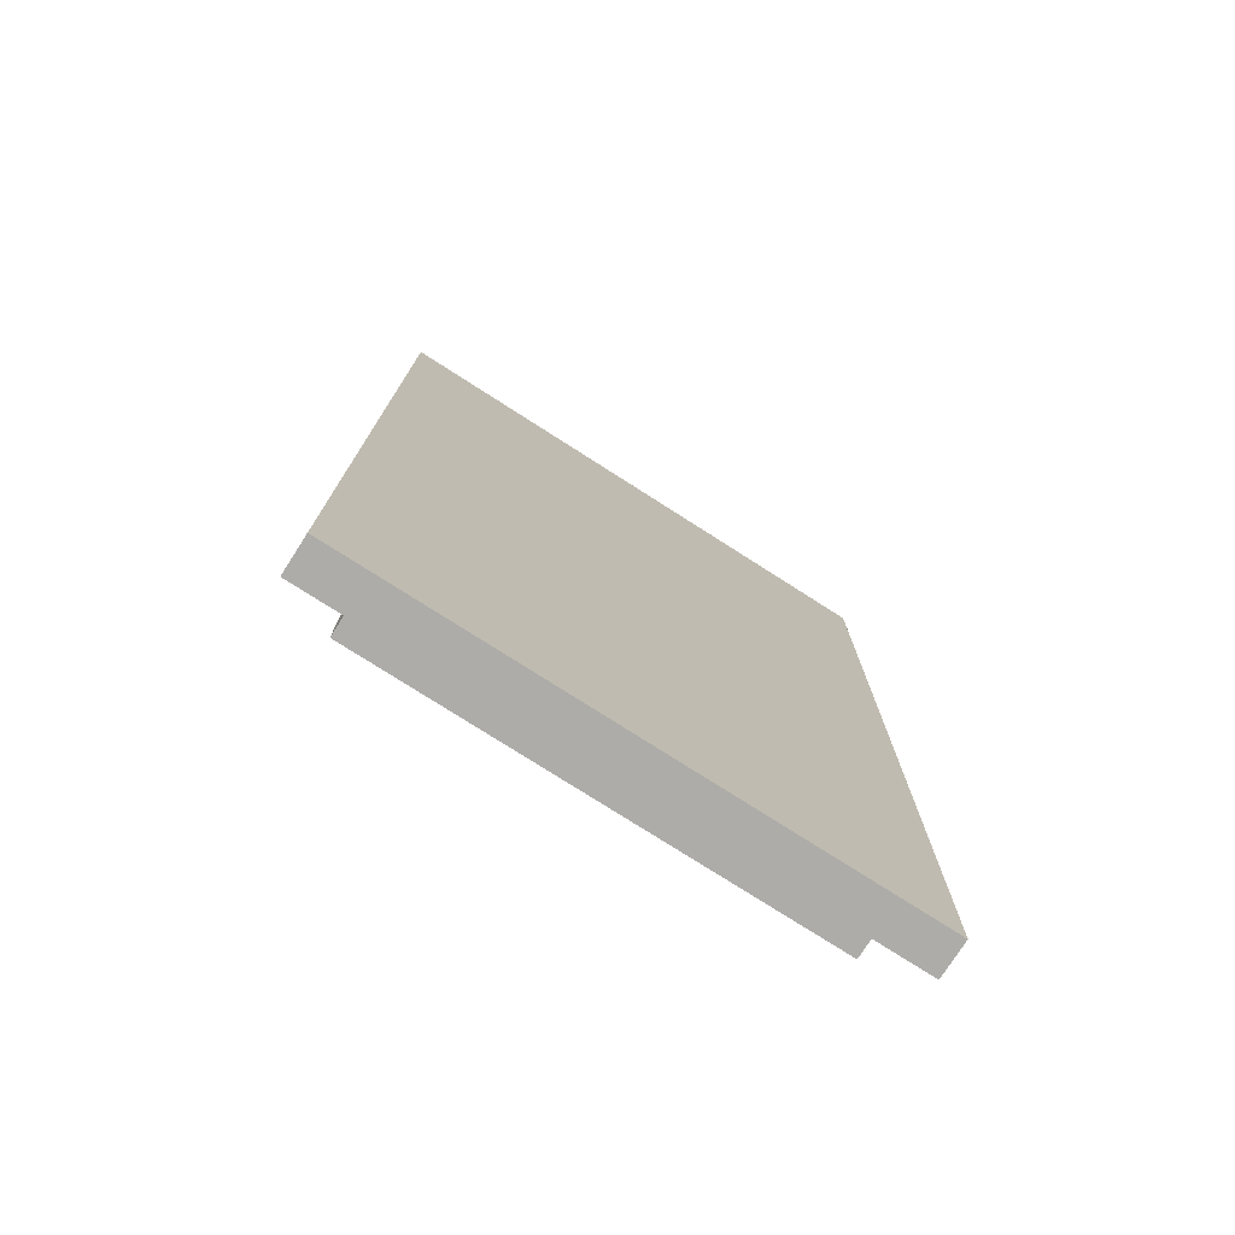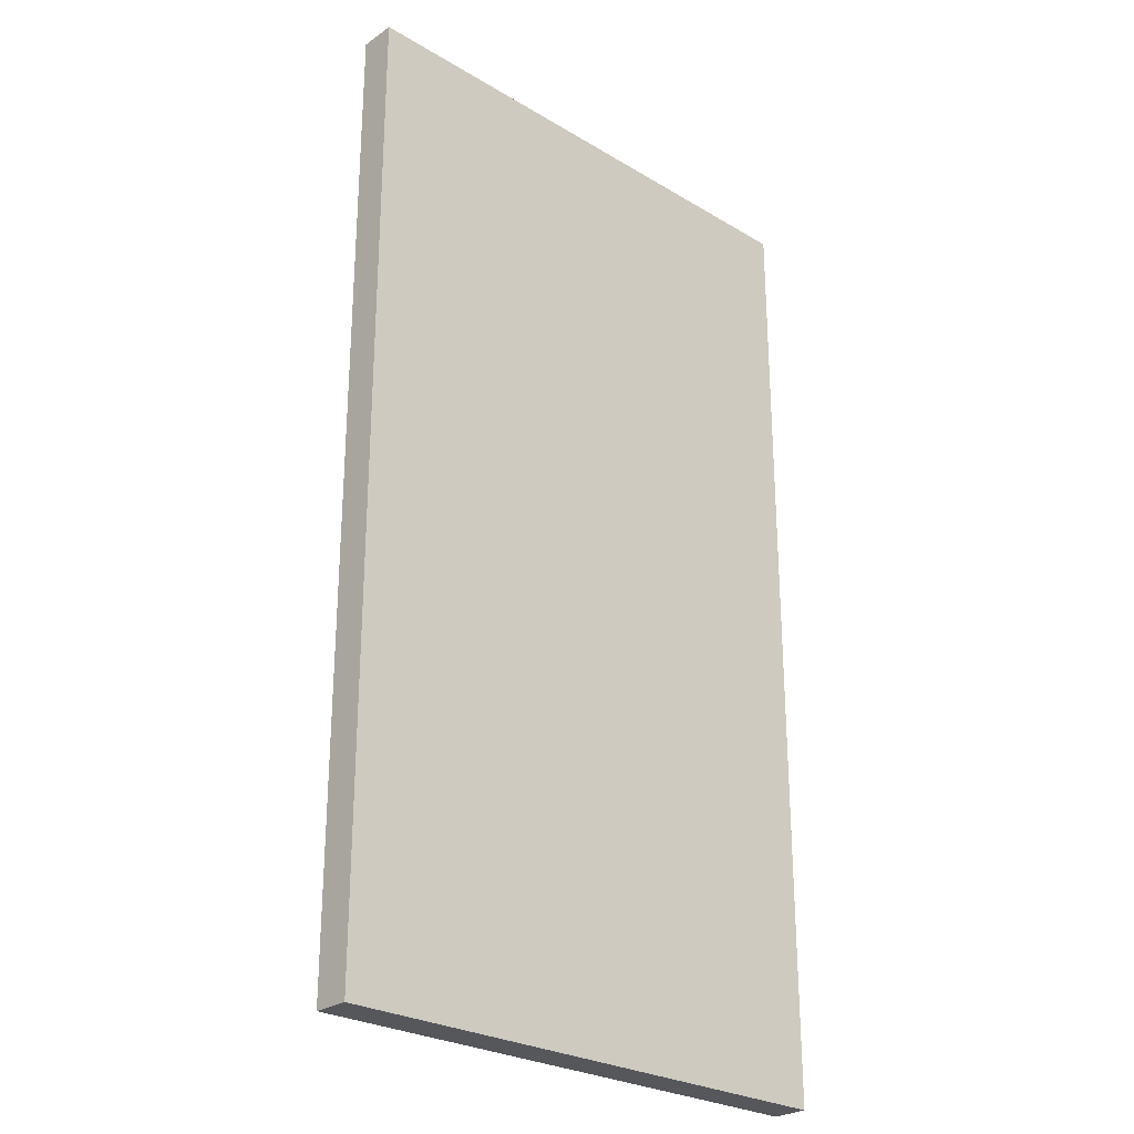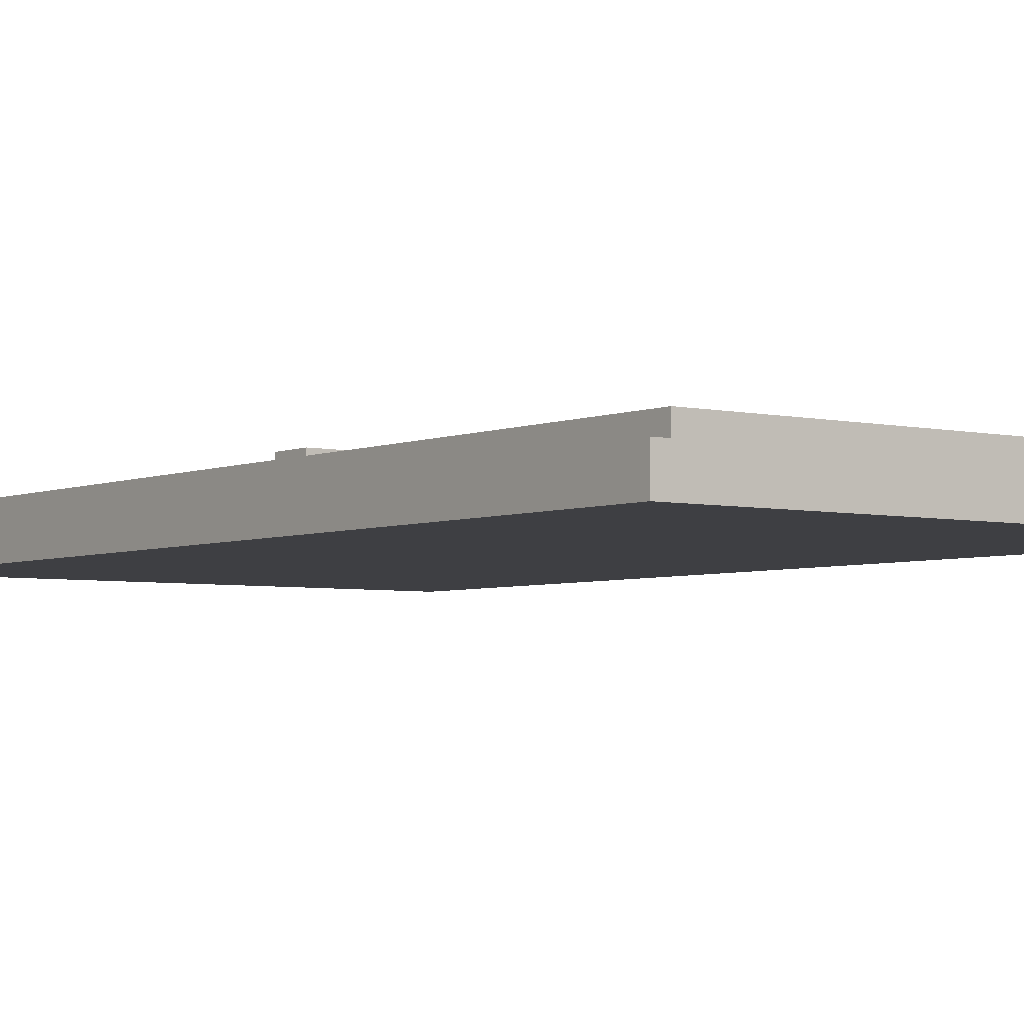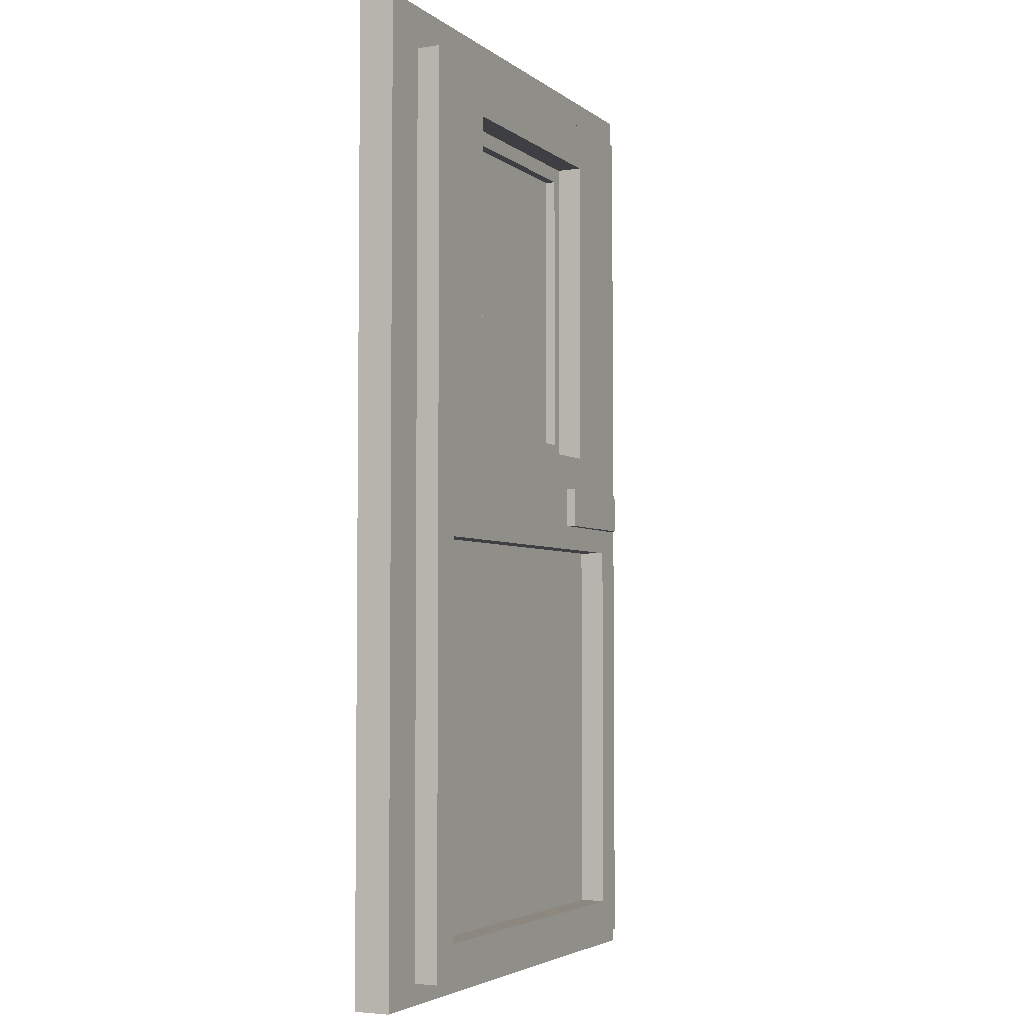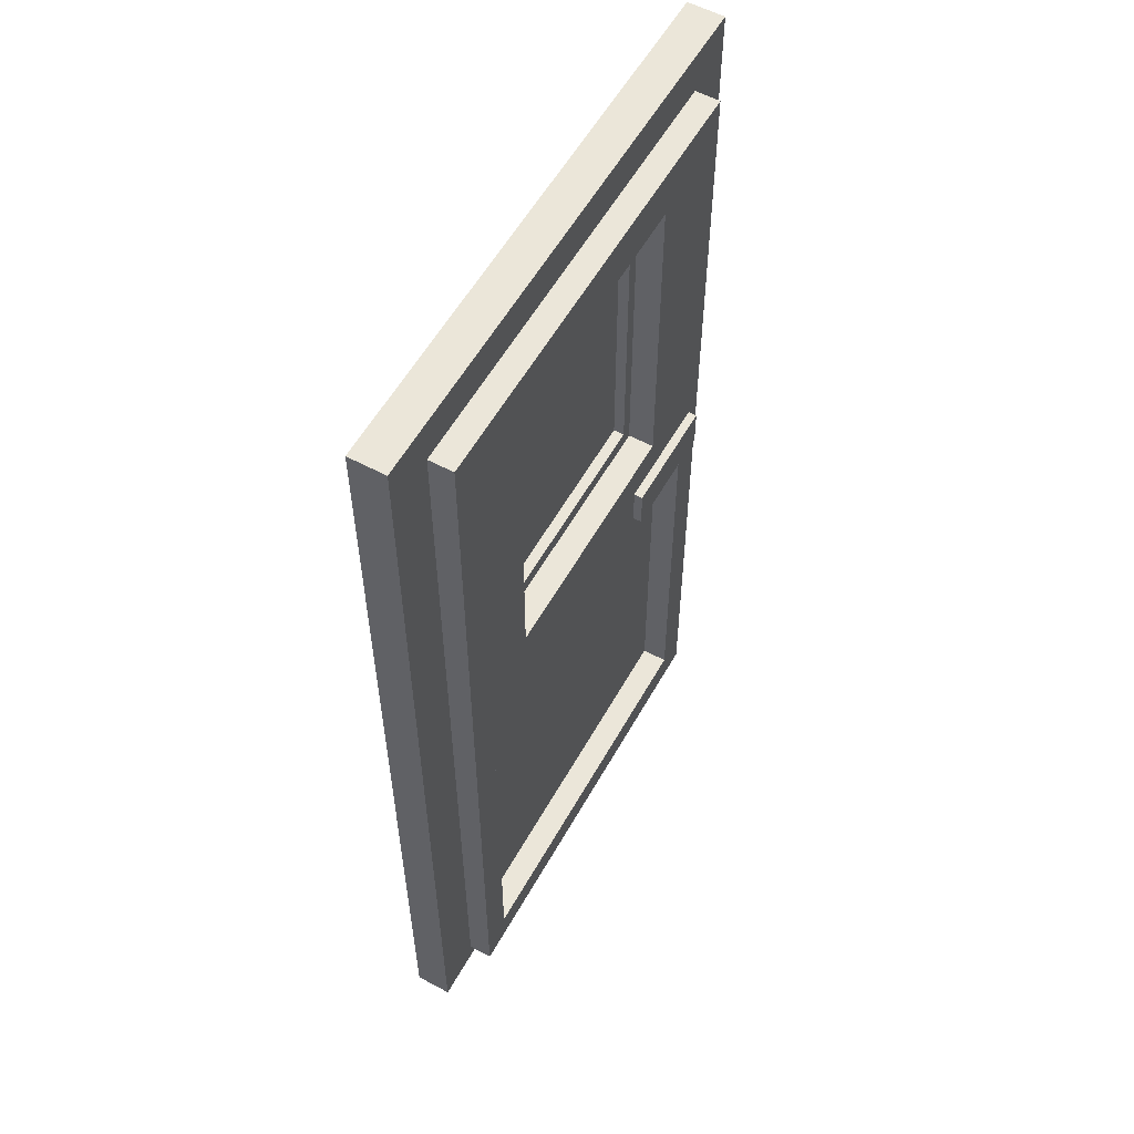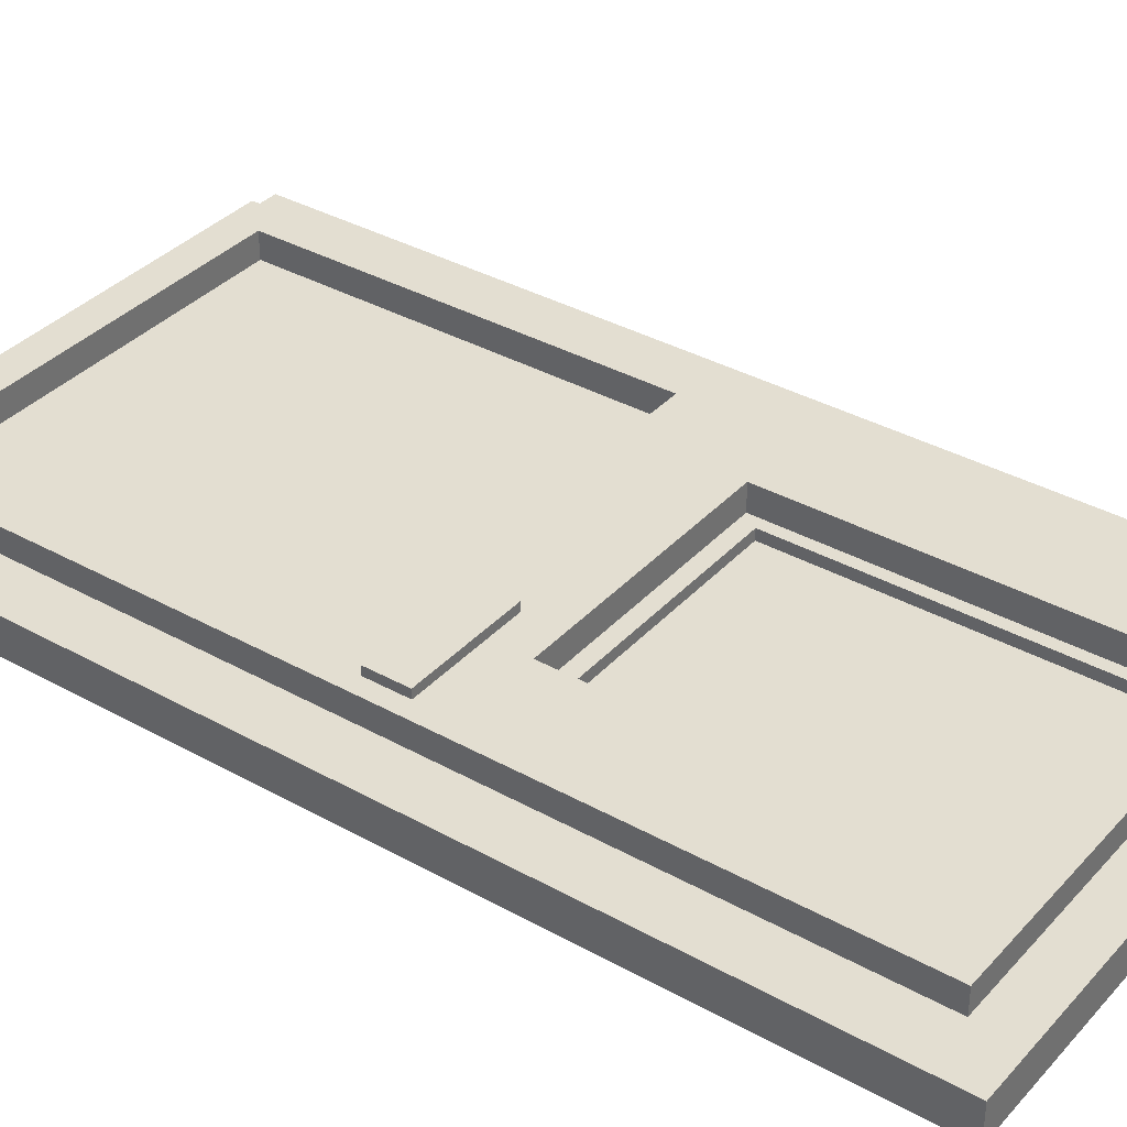
<metadata>
{"format":"obj","ext":"obj","renderer":"f3d","projection":"perspective","resolution":1024,"background":"white","views":[{"elev":-76.6,"azim":147.4,"up":"+Y"},{"elev":-26.6,"azim":137.0,"up":"+Y"},{"elev":-4.2,"azim":143.0,"up":"+Z"},{"elev":-4.0,"azim":-64.5,"up":"+Y"},{"elev":57.0,"azim":-60.9,"up":"+Y"},{"elev":36.0,"azim":126.2,"up":"+Z"}]}
</metadata>
<code>
o Cube.036
v -0.06509 -0.138 0.008936
v 0.06509 -0.138 0.008935
v -0.07675 -0.138 -0.008935
v 0.07675 -0.138 -0.008936
v -0.03666 0.1178 0.008936
v 0.03666 0.1178 0.008936
v -0.07675 0.138 -0.008935
v 0.07675 0.138 -0.008936
v -0.07675 -0.000461 -0.008935
v 0.07675 -0.000461 -0.008936
v -0.03666 0.01981 0.008936
v 0.03666 0.01981 0.008936
v 0.06509 0.1319 0.008935
v -0.06509 0.1319 0.008936
v -0.06509 -0.000461 0.008936
v 0.06509 -0.000461 0.008935
v 0.03666 0.1178 0.00125
v -0.03666 0.1178 0.00125
v -0.03666 0.01981 0.00125
v 0.03666 0.01981 0.00125
v 0.03321 0.1131 0.00125
v -0.03321 0.1131 0.00125
v -0.03321 0.02443 0.00125
v 0.03321 0.02443 0.00125
v 0.03321 0.1131 -0.00189
v -0.03321 0.1131 -0.00189
v -0.03321 0.02443 -0.00189
v 0.03321 0.02443 -0.00189
v -0.06509 -0.138 0.001787
v 0.06509 -0.138 0.001787
v -0.06509 0.1319 0.001787
v 0.06509 0.1319 0.001787
v 0.06509 -0.000461 0.001787
v -0.06509 -0.000461 0.001787
v 0.08021 -0.1443 0.001787
v 0.08021 -0.1443 -0.008936
v -0.08021 -0.1443 -0.008935
v -0.08021 -0.000475 -0.008935
v 0.08021 -0.000475 -0.008936
v 0.08021 0.1443 -0.008936
v -0.08021 0.1443 -0.008935
v -0.08021 0.1443 0.001787
v -0.08021 -0.1443 0.001787
v 0.08021 0.1443 0.001787
v 0.08021 -0.000475 0.001787
v -0.08021 -0.000475 0.001787
v -0.05534 -0.1277 0.008936
v 0.05534 -0.1277 0.008935
v 0.05534 -0.01077 0.008935
v -0.05534 -0.01077 0.008936
v -0.05534 -0.1277 0.001176
v 0.05534 -0.1277 0.001176
v 0.05534 -0.01077 0.001176
v -0.05534 -0.01077 0.001176
v 0.06 -0.003185 0.006262
v 0.0261 -0.003185 0.006262
v 0.06 0.00891 0.006262
v 0.0261 0.00891 0.006262
v 0.06 -0.003185 0.01151
v 0.0261 -0.003185 0.01151
v 0.06 0.00891 0.01151
v 0.0261 0.00891 0.01151
f 8 40 39 10
f 9 7 8 10
f 31 14 13 32
f 15 50 49 16
f 34 15 14 31
f 33 16 2 30
f 32 13 16 33
f 29 1 15 34
f 6 17 20 12
f 3 9 10 4
f 6 13 14 5
f 5 14 15 11
f 12 16 13 6
f 11 15 16 12
f 20 24 23 19
f 5 18 17 6
f 12 20 19 11
f 11 19 18 5
f 23 27 26 22
f 19 23 22 18
f 17 21 24 20
f 18 22 21 17
f 26 27 28 25
f 21 25 28 24
f 22 26 25 21
f 24 28 27 23
f 33 45 44 32
f 32 44 42 31
f 3 37 38 9
f 34 46 43 29
f 31 42 46 34
f 1 29 30 2
f 43 37 36 35
f 37 43 46 38
f 40 44 45 39
f 39 45 35 36
f 38 46 42 41
f 41 42 44 40
f 29 43 35 30
f 9 38 41 7
f 30 35 45 33
f 7 41 40 8
f 10 39 36 4
f 4 36 37 3
f 50 54 53 49
f 1 47 50 15
f 2 48 47 1
f 16 49 48 2
f 54 51 52 53
f 49 53 52 48
f 47 51 54 50
f 48 52 51 47
f 55 57 58 56
f 57 61 62 58
f 61 59 60 62
f 59 55 56 60
f 57 55 59 61
f 62 60 56 58

</code>
